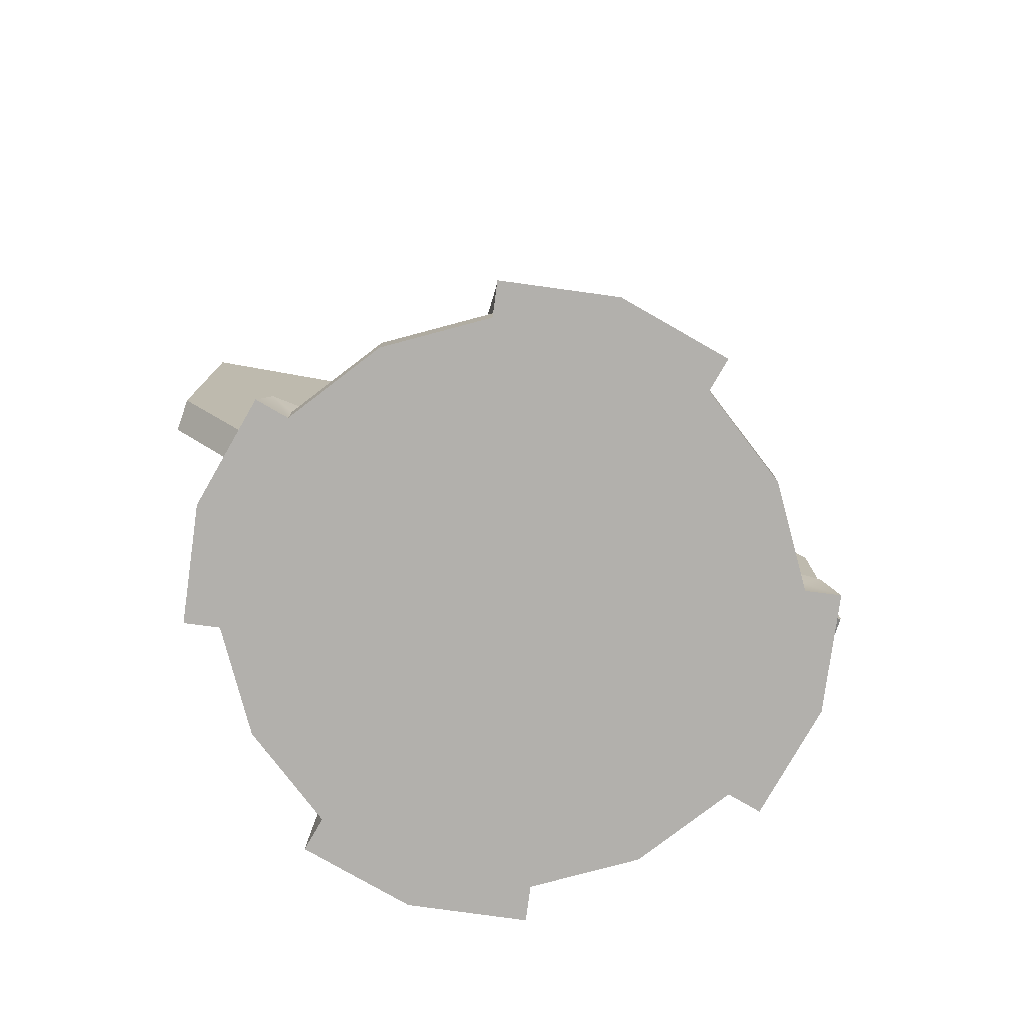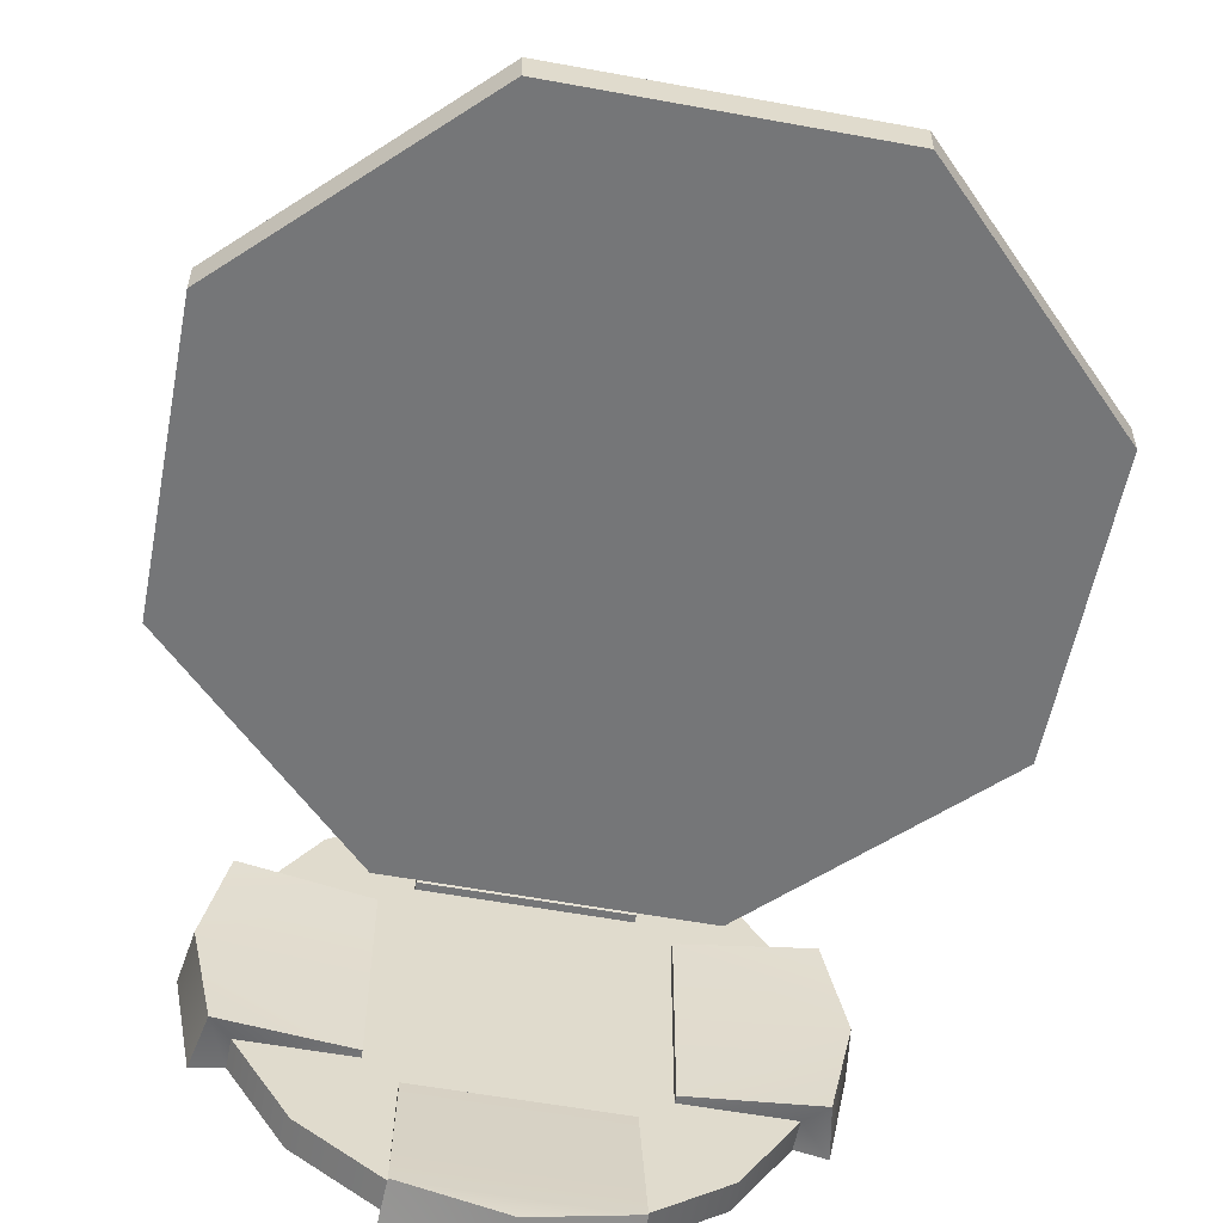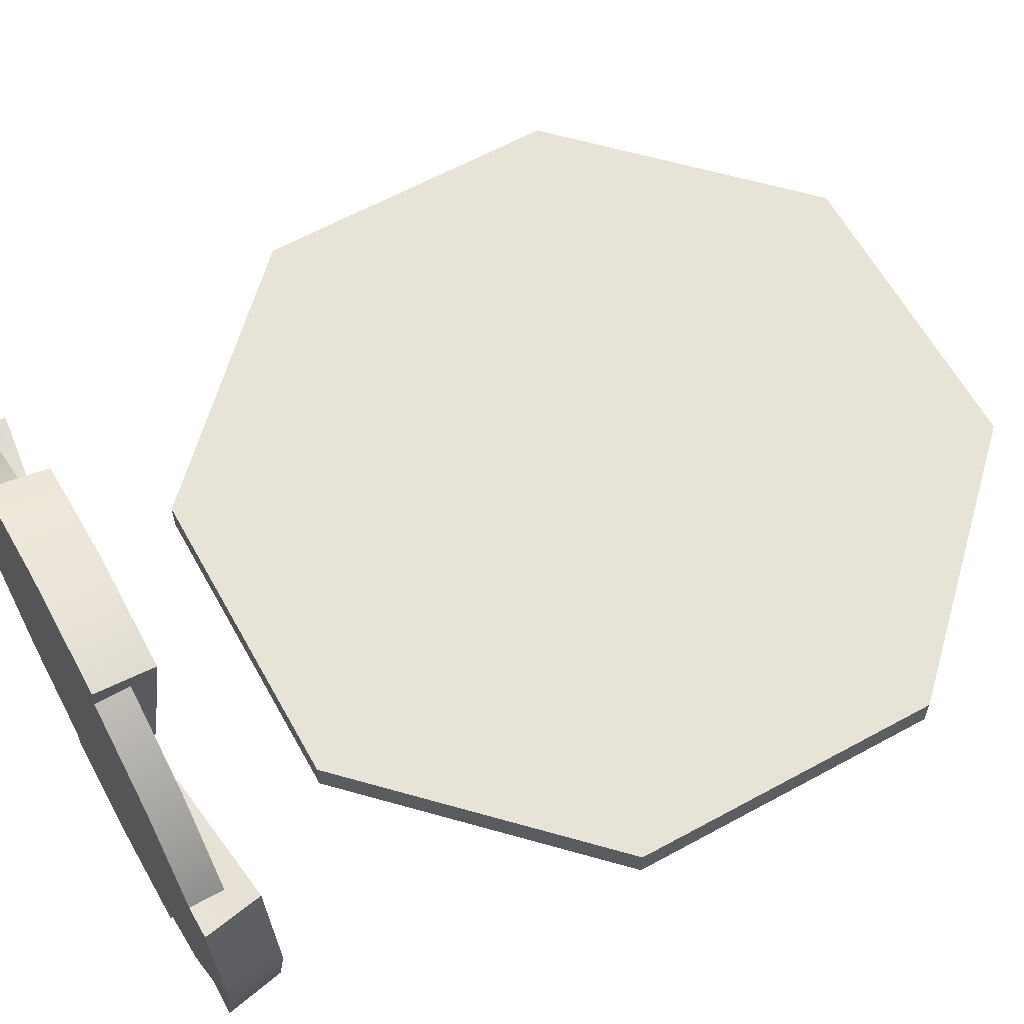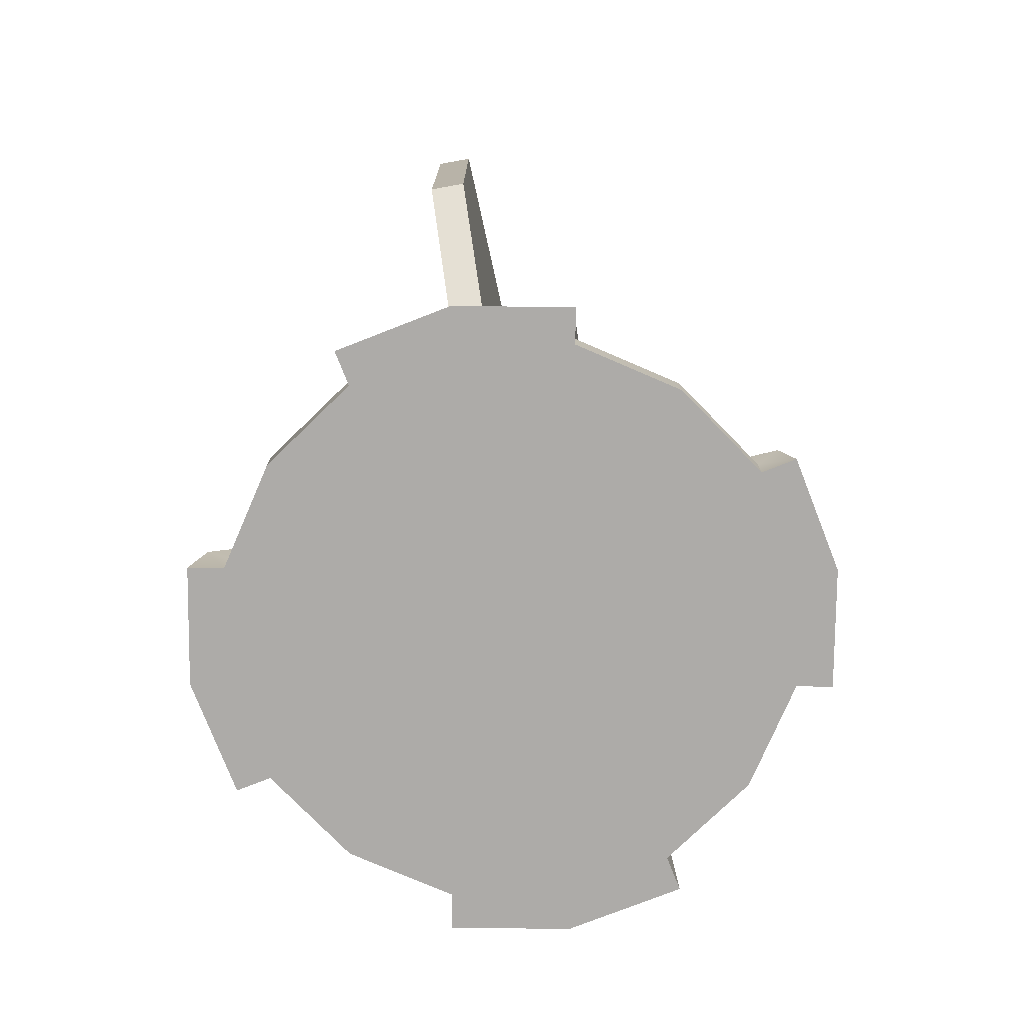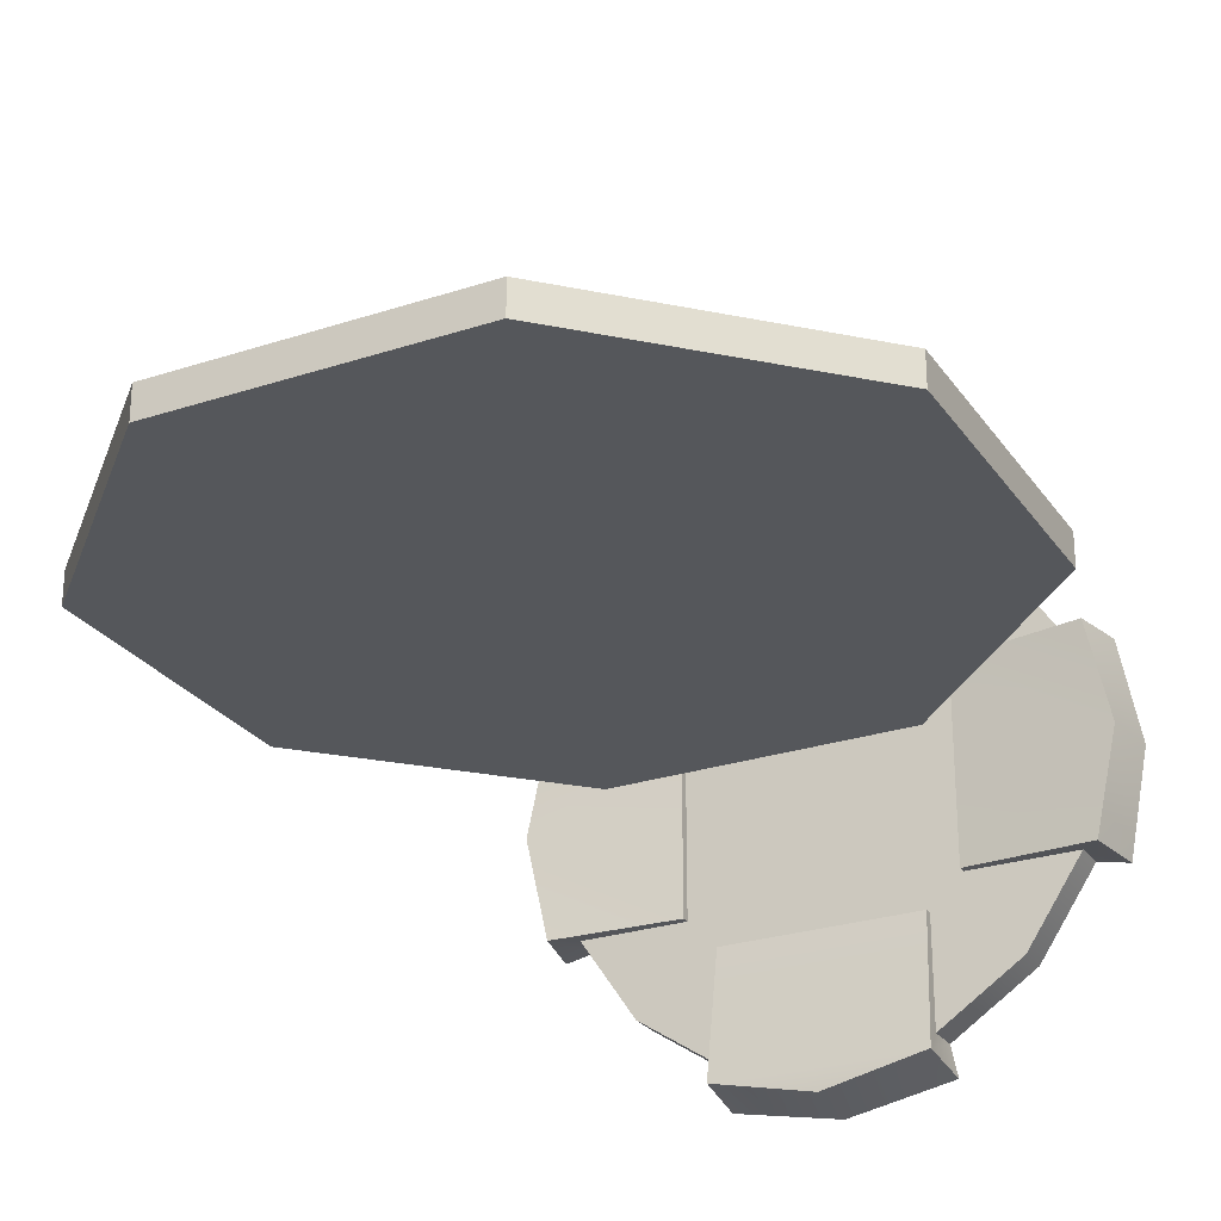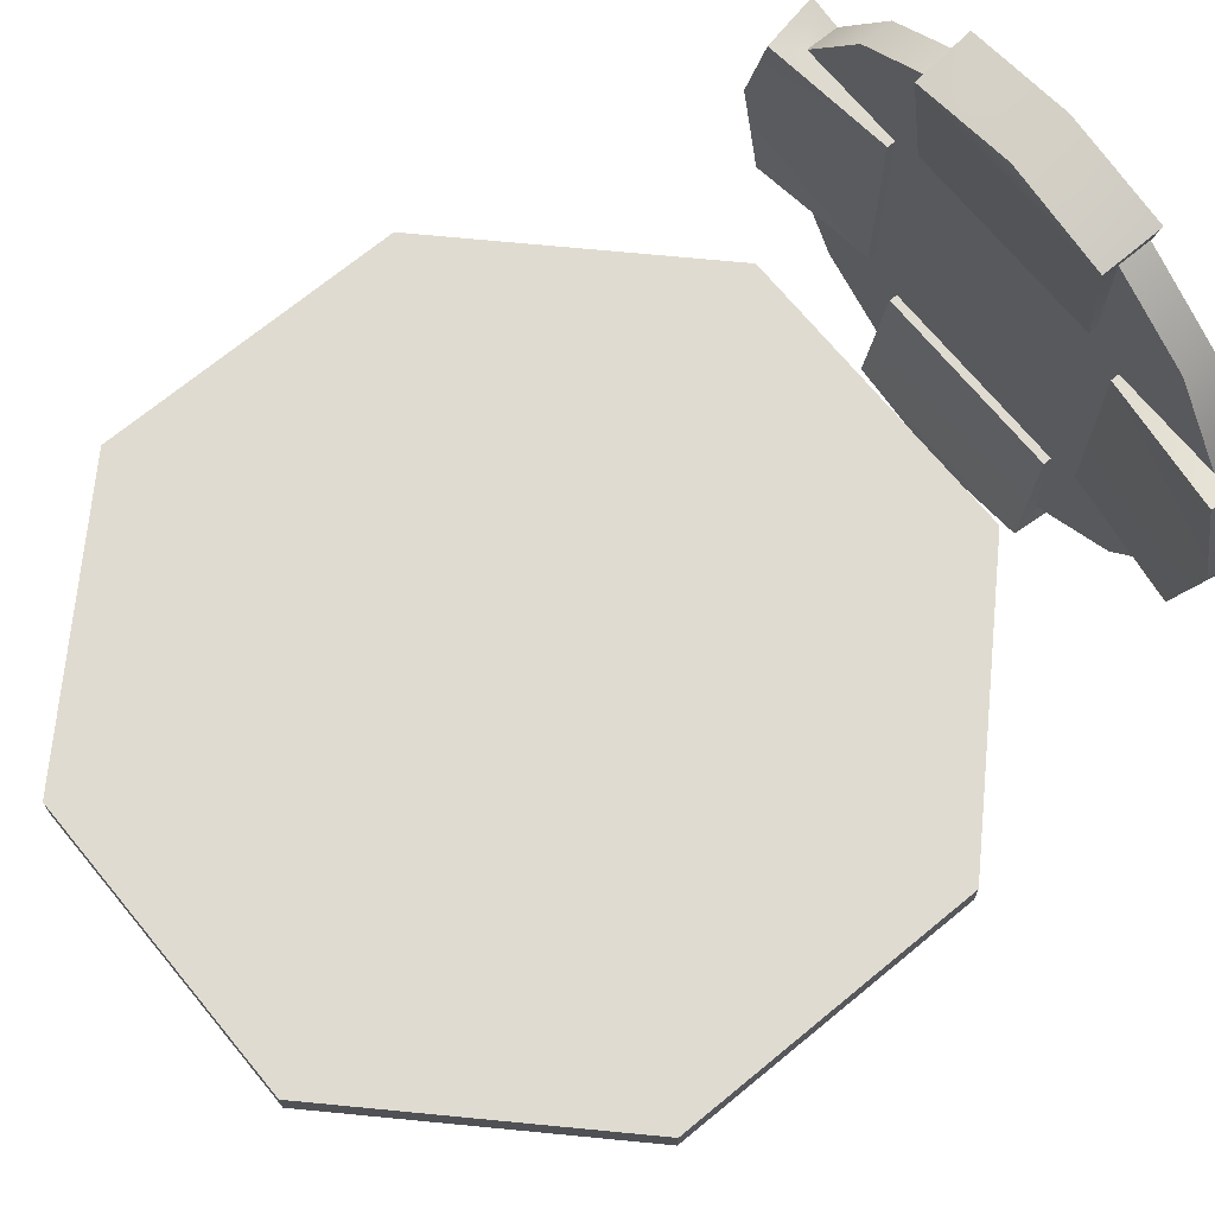
<metadata>
{"format":"obj","ext":"obj","renderer":"f3d","projection":"perspective","resolution":1024,"background":"white","views":[{"elev":-78.7,"azim":161.2,"up":"+Y"},{"elev":-56.8,"azim":169.1,"up":"+Z"},{"elev":62.4,"azim":61.0,"up":"+Z"},{"elev":-76.5,"azim":100.4,"up":"+Y"},{"elev":-26.6,"azim":-152.8,"up":"+Z"},{"elev":70.2,"azim":-129.5,"up":"+Z"}]}
</metadata>
<code>
v  -0 0.0546 -0.2733
v  -0.0957 0.0313 -0.231
v  -0.1768 0.0313 -0.1768
v  -0.231 0.0313 -0.0957
v  -0.2733 0.0546 0
v  -0.231 0.0313 0.0957
v  -0.1768 0.0313 0.1768
v  -0.0957 0.0313 0.231
v  -0 0.0546 0.2733
v  0.0957 0.0313 0.231
v  0.1768 0.0313 0.1768
v  0.231 0.0313 0.0957
v  0.2733 0.0546 -0
v  0.231 0.0313 -0.0957
v  0.1768 0.0313 -0.1768
v  0.0957 0.0313 -0.231
v  -0.0957 0.0313 -0.1269
v  -0.1269 0.0313 0.0957
v  0.0957 0.0313 0.1269
v  0.1269 0.0313 -0.0957
v  -0.0957 0 0.231
v  -0 0 0.25
v  0.0957 0 0.231
v  0.0957 0 -0.231
v  -0 0 -0.25
v  -0.0957 0 -0.231
v  -0.25 0 0
v  -0.231 0 0.0957
v  -0.231 0 -0.0957
v  0.25 0 -0
v  0.231 0 -0.0957
v  0.231 0 0.0957
v  -0.1768 0 -0.1768
v  -0.1768 0 0.1768
v  0.1768 0 0.1768
v  0.1768 0 -0.1768
v  -0.1269 0.0313 -0.0957
v  -0.0957 0.0313 0.1269
v  0.1269 0.0313 0.0957
v  -0 0.0313 0
v  0.0957 0.0313 -0.1269
v  0.0997 0.0546 0.2513
v  0.0957 0.0392 0.1269
v  -0.0957 0.0392 0.1269
v  -0.0997 0.0546 0.2513
v  -0.1018 0 0.2616
v  -0 0 0.2813
v  0.1018 0 0.2616
v  -0.0997 0.0546 -0.2513
v  -0.0957 0.0392 -0.1269
v  0.0957 0.0392 -0.1269
v  0.0997 0.0546 -0.2513
v  0.1018 0 -0.2616
v  -0 0 -0.2813
v  -0.1018 0 -0.2616
v  -0.2513 0.0546 0.0997
v  -0.1269 0.0392 0.0957
v  -0.1269 0.0392 -0.0957
v  -0.2513 0.0546 -0.0997
v  -0.2616 0 -0.1018
v  -0.2813 0 0
v  -0.2616 0 0.1018
v  0.2513 0.0546 -0.0997
v  0.1269 0.0392 -0.0957
v  0.1269 0.0392 0.0957
v  0.2513 0.0546 0.0997
v  0.2616 0 0.1018
v  0.2813 0 -0
v  0.2616 0 -0.1018
v  -0.3465 0.6435 -0.0156
v  -0.1435 0.8465 -0.0156
v  0.1435 0.8465 -0.0156
v  0.3465 0.6435 -0.0156
v  0.3465 0.3565 -0.0156
v  0.1435 0.1535 -0.0156
v  -0.1435 0.1535 -0.0156
v  -0.3465 0.3565 -0.0156
v  -0.3465 0.6435 0.0156
v  -0.1435 0.8465 0.0156
v  0.1435 0.8465 0.0156
v  0.3465 0.6435 0.0156
v  0.3465 0.3565 0.0156
v  0.1435 0.1535 0.0156
v  -0.1435 0.1535 0.0156
v  -0.3465 0.3565 0.0156
v  -0 0.0546 -0.2733
v  -0.0957 0.0313 -0.231
v  -0.0957 0.0313 -0.231
v  -0.1768 0.0313 -0.1768
v  -0.231 0.0313 -0.0957
v  -0.231 0.0313 -0.0957
v  -0.2733 0.0546 0
v  -0.231 0.0313 0.0957
v  -0.231 0.0313 0.0957
v  -0.1768 0.0313 0.1768
v  -0.0957 0.0313 0.231
v  -0.0957 0.0313 0.231
v  -0 0.0546 0.2733
v  0.0957 0.0313 0.231
v  0.0957 0.0313 0.231
v  0.1768 0.0313 0.1768
v  0.231 0.0313 0.0957
v  0.231 0.0313 0.0957
v  0.2733 0.0546 -0
v  0.231 0.0313 -0.0957
v  0.231 0.0313 -0.0957
v  0.1768 0.0313 -0.1768
v  0.0957 0.0313 -0.231
v  0.0957 0.0313 -0.231
v  -0.0957 0.0313 -0.1269
v  -0.0957 0.0313 -0.1269
v  -0.1269 0.0313 0.0957
v  -0.1269 0.0313 0.0957
v  0.0957 0.0313 0.1269
v  0.0957 0.0313 0.1269
v  0.1269 0.0313 -0.0957
v  0.1269 0.0313 -0.0957
v  -0.0957 0 0.231
v  -0.0957 0 0.231
v  0.0957 0 0.231
v  0.0957 0 0.231
v  0.0957 0 0.231
v  0.0957 0 -0.231
v  0.0957 0 -0.231
v  -0.0957 0 -0.231
v  -0.0957 0 -0.231
v  -0.231 0 0.0957
v  -0.231 0 0.0957
v  -0.231 0 -0.0957
v  -0.231 0 -0.0957
v  -0.231 0 -0.0957
v  0.231 0 -0.0957
v  0.231 0 -0.0957
v  0.231 0 0.0957
v  0.231 0 0.0957
v  -0.1768 0 -0.1768
v  -0.1768 0 0.1768
v  0.1768 0 0.1768
v  0.1768 0 -0.1768
v  -0.1269 0.0313 -0.0957
v  -0.1269 0.0313 -0.0957
v  -0.0957 0.0313 0.1269
v  -0.0957 0.0313 0.1269
v  0.1269 0.0313 0.0957
v  0.1269 0.0313 0.0957
v  0.0957 0.0313 -0.1269
v  0.0957 0.0313 -0.1269
v  0.0997 0.0546 0.2513
v  0.0997 0.0546 0.2513
v  0.0957 0.0392 0.1269
v  0.0957 0.0392 0.1269
v  -0.0957 0.0392 0.1269
v  -0.0957 0.0392 0.1269
v  -0.0997 0.0546 0.2513
v  -0.0997 0.0546 0.2513
v  -0.1018 0 0.2616
v  -0.1018 0 0.2616
v  -0 0 0.2813
v  0.1018 0 0.2616
v  0.1018 0 0.2616
v  -0.0997 0.0546 -0.2513
v  -0.0997 0.0546 -0.2513
v  -0.0957 0.0392 -0.1269
v  -0.0957 0.0392 -0.1269
v  0.0957 0.0392 -0.1269
v  0.0957 0.0392 -0.1269
v  0.0997 0.0546 -0.2513
v  0.0997 0.0546 -0.2513
v  0.1018 0 -0.2616
v  0.1018 0 -0.2616
v  -0 0 -0.2813
v  -0.1018 0 -0.2616
v  -0.1018 0 -0.2616
v  -0.2513 0.0546 0.0997
v  -0.2513 0.0546 0.0997
v  -0.1269 0.0392 0.0957
v  -0.1269 0.0392 0.0957
v  -0.1269 0.0392 -0.0957
v  -0.1269 0.0392 -0.0957
v  -0.2513 0.0546 -0.0997
v  -0.2513 0.0546 -0.0997
v  -0.2616 0 -0.1018
v  -0.2616 0 -0.1018
v  -0.2813 0 0
v  -0.2616 0 0.1018
v  -0.2616 0 0.1018
v  0.2513 0.0546 -0.0997
v  0.2513 0.0546 -0.0997
v  0.1269 0.0392 -0.0957
v  0.1269 0.0392 -0.0957
v  0.1269 0.0392 0.0957
v  0.1269 0.0392 0.0957
v  0.2513 0.0546 0.0997
v  0.2513 0.0546 0.0997
v  0.2616 0 0.1018
v  0.2616 0 0.1018
v  0.2813 0 -0
v  0.2616 0 -0.1018
v  0.2616 0 -0.1018
v  -0.3465 0.6435 -0.0156
v  -0.3465 0.6435 -0.0156
v  -0.1435 0.8465 -0.0156
v  -0.1435 0.8465 -0.0156
v  0.1435 0.8465 -0.0156
v  0.1435 0.8465 -0.0156
v  0.3465 0.6435 -0.0156
v  0.3465 0.6435 -0.0156
v  0.3465 0.3565 -0.0156
v  0.3465 0.3565 -0.0156
v  0.1435 0.1535 -0.0156
v  0.1435 0.1535 -0.0156
v  -0.1435 0.1535 -0.0156
v  -0.1435 0.1535 -0.0156
v  -0.3465 0.3565 -0.0156
v  -0.3465 0.3565 -0.0156
v  -0.3465 0.6435 0.0156
v  -0.3465 0.6435 0.0156
v  -0.1435 0.8465 0.0156
v  -0.1435 0.8465 0.0156
v  0.1435 0.8465 0.0156
v  0.1435 0.8465 0.0156
v  0.3465 0.6435 0.0156
v  0.3465 0.6435 0.0156
v  0.3465 0.3565 0.0156
v  0.3465 0.3565 0.0156
v  0.1435 0.1535 0.0156
v  0.1435 0.1535 0.0156
v  -0.1435 0.1535 0.0156
v  -0.1435 0.1535 0.0156
v  -0.3465 0.3565 0.0156
v  -0.3465 0.3565 0.0156
g stand
f 154 9 149
f 154 149 150
f 152 154 150
f 52 1 162
f 52 162 163
f 165 52 163
f 5 175 176
f 5 176 178
f 5 178 180
f 13 188 189
f 13 189 191
f 13 191 193
f 88 126 136
f 136 3 88
f 4 3 136
f 136 29 4
f 92 59 182
f 182 184 92
f 7 94 128
f 128 137 7
f 8 7 137
f 137 21 8
f 66 195 197
f 197 104 66
f 63 104 197
f 197 198 63
f 15 106 133
f 133 139 15
f 168 169 171
f 171 86 168
f 49 86 171
f 171 172 49
f 92 184 185
f 185 56 92
f 45 156 158
f 158 98 45
f 98 158 159
f 159 42 98
f 100 122 138
f 138 11 100
f 12 11 138
f 138 32 12
f 16 15 139
f 139 24 16
f 91 141 17
f 89 91 17
f 89 17 2
f 97 143 18
f 95 97 18
f 95 18 6
f 103 145 19
f 101 103 19
f 101 19 10
f 109 147 20
f 107 109 20
f 107 20 14
f 17 141 40
f 18 143 40
f 19 145 40
f 20 147 40
f 40 141 18
f 40 145 20
f 143 19 40
f 40 147 17
f 99 115 151
f 151 148 99
f 114 142 153
f 153 43 114
f 38 96 155
f 155 44 38
f 96 119 157
f 157 155 96
f 118 22 47
f 47 46 118
f 22 120 160
f 160 47 22
f 23 99 148
f 148 48 23
f 87 111 164
f 164 161 87
f 110 146 166
f 166 50 110
f 41 108 167
f 167 51 41
f 108 124 170
f 170 167 108
f 123 25 54
f 54 53 123
f 25 125 173
f 173 54 25
f 26 87 161
f 161 55 26
f 93 113 177
f 177 174 93
f 112 140 179
f 179 57 112
f 37 90 181
f 181 58 37
f 90 131 183
f 183 181 90
f 130 27 61
f 61 60 130
f 27 127 186
f 186 61 27
f 28 93 174
f 174 62 28
f 105 117 190
f 190 187 105
f 116 144 192
f 192 64 116
f 39 102 194
f 194 65 39
f 102 135 196
f 196 194 102
f 134 30 68
f 68 67 134
f 30 132 199
f 199 68 30
f 31 105 187
f 187 69 31
f 34 127 27
f 27 129 33
f 33 125 25
f 27 33 25
f 25 123 36
f 36 132 30
f 25 36 30
f 30 134 35
f 35 121 22
f 30 35 22
f 25 30 22
f 27 25 22
f 34 27 22
f 118 34 22
f 77 70 203
f 77 203 205
f 77 205 207
f 77 207 209
f 77 209 211
f 77 211 213
f 218 216 230
f 230 228 226
f 230 226 224
f 230 224 222
f 230 222 220
f 218 230 220
f 227 84 76
f 76 210 227
f 229 85 214
f 214 212 229
f 231 78 200
f 200 215 231
f 217 79 71
f 71 201 217
f 219 80 72
f 72 202 219
f 221 81 73
f 73 204 221
f 223 82 74
f 74 206 223
f 225 83 75
f 75 208 225

</code>
